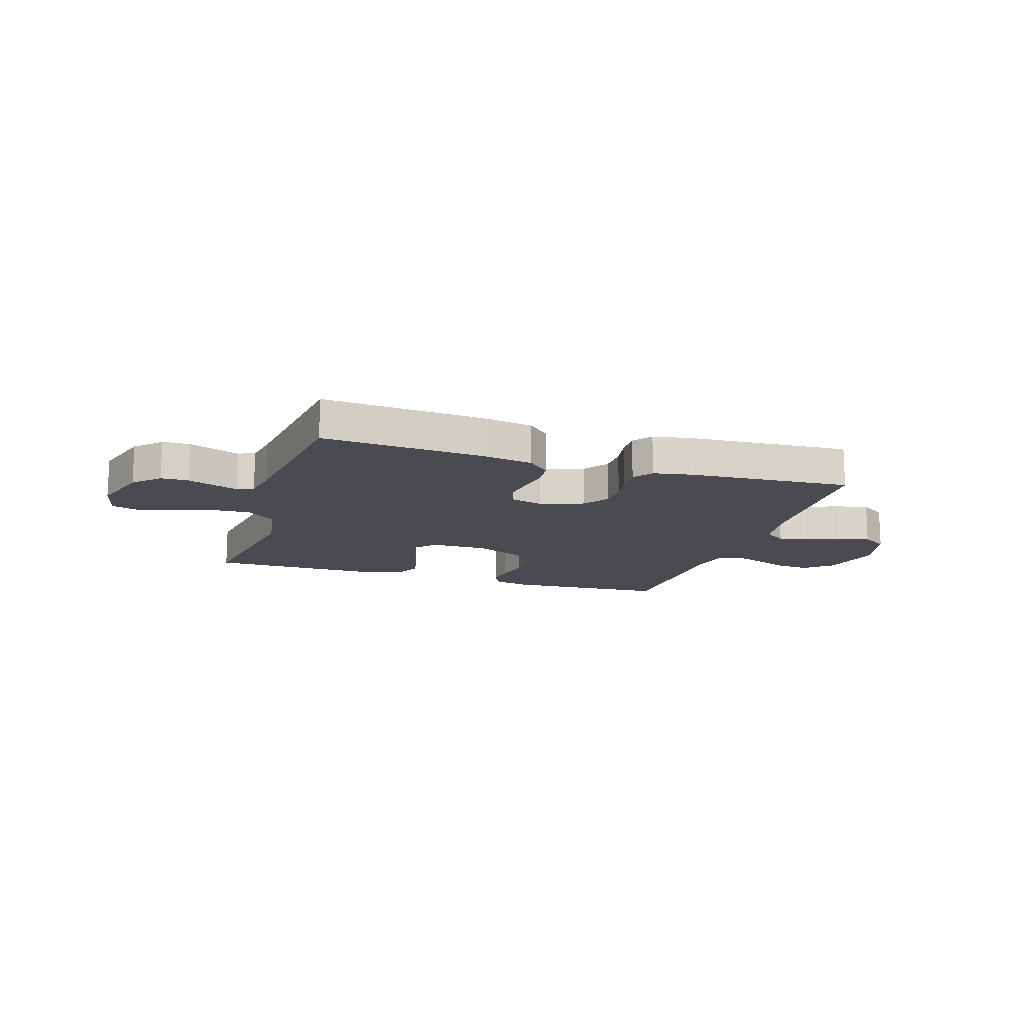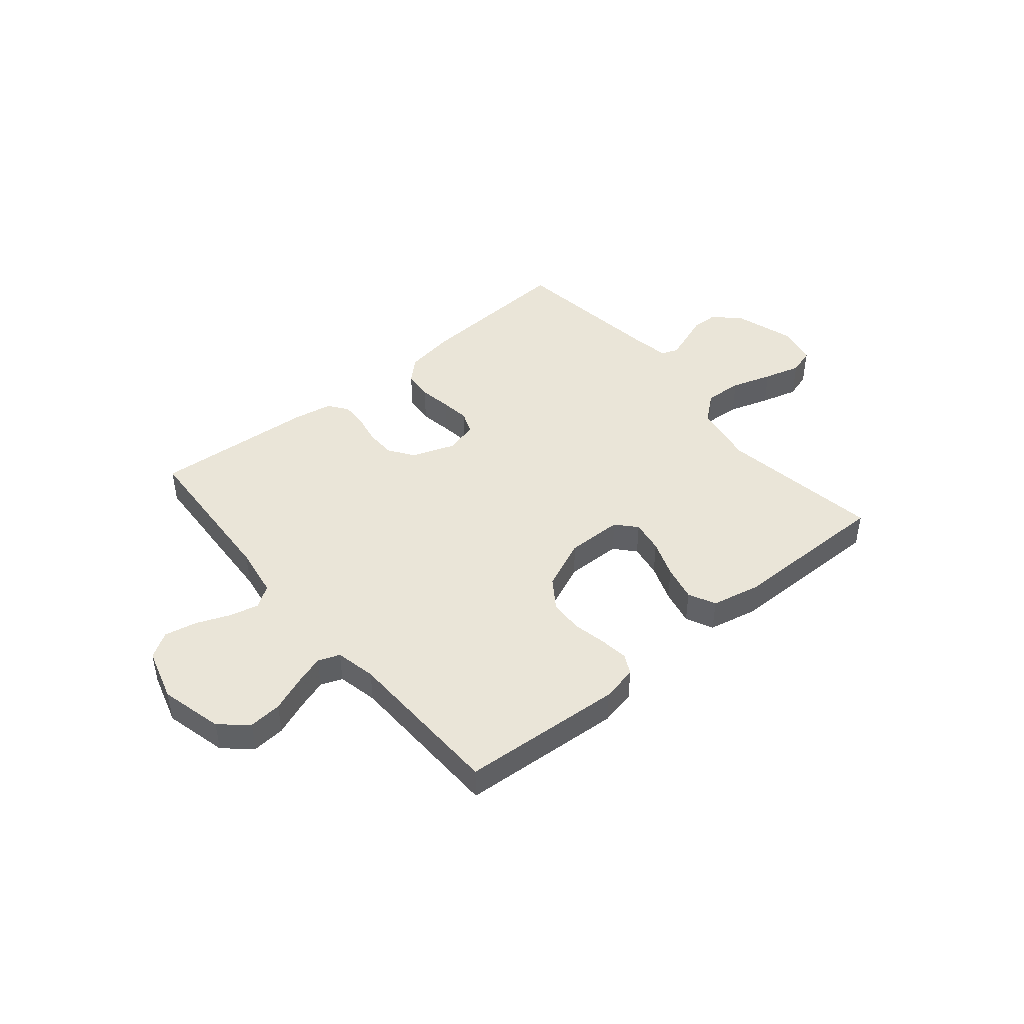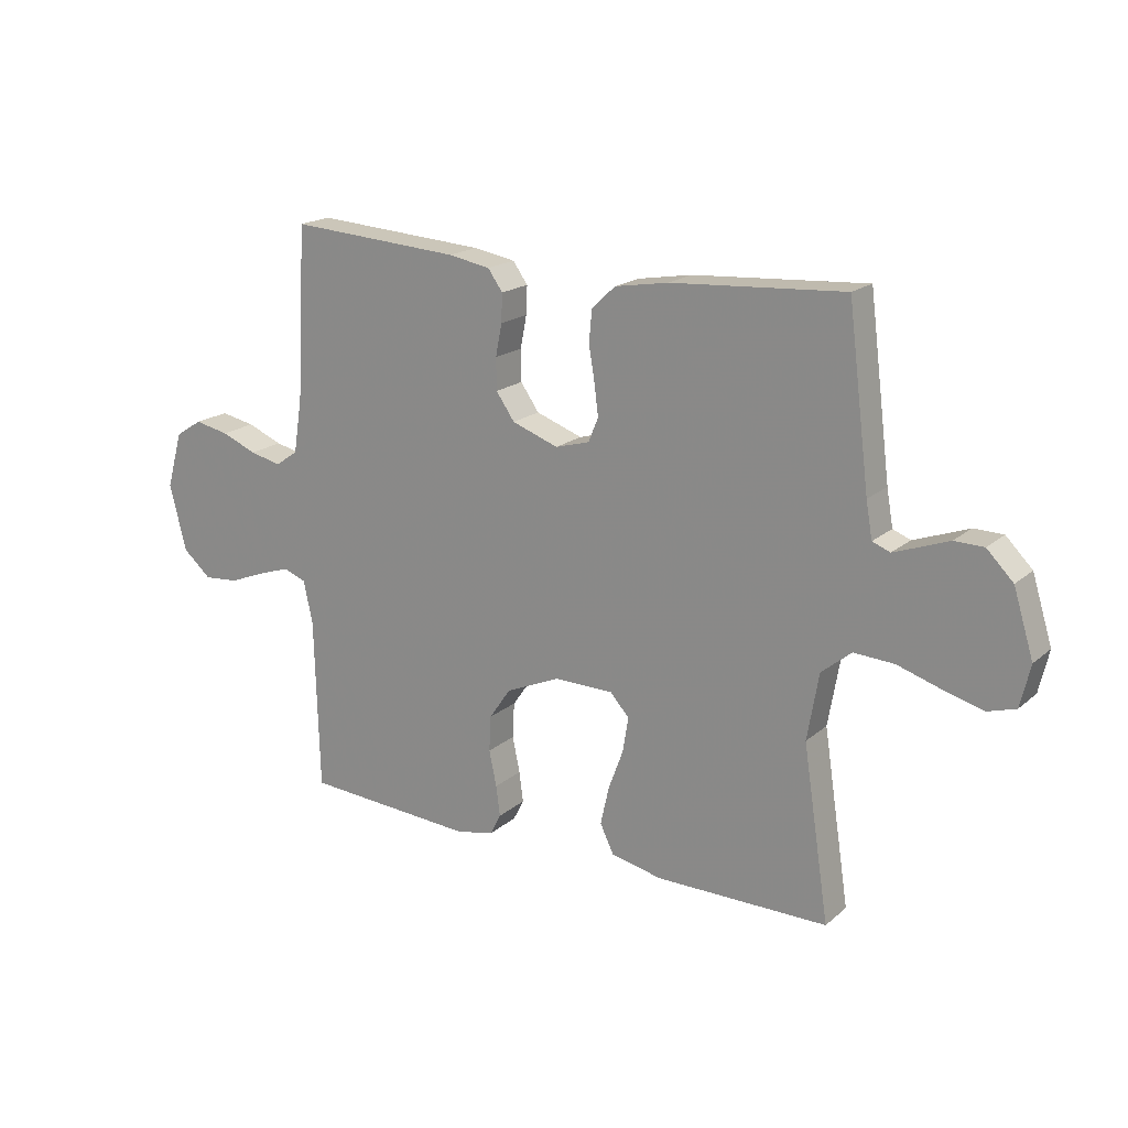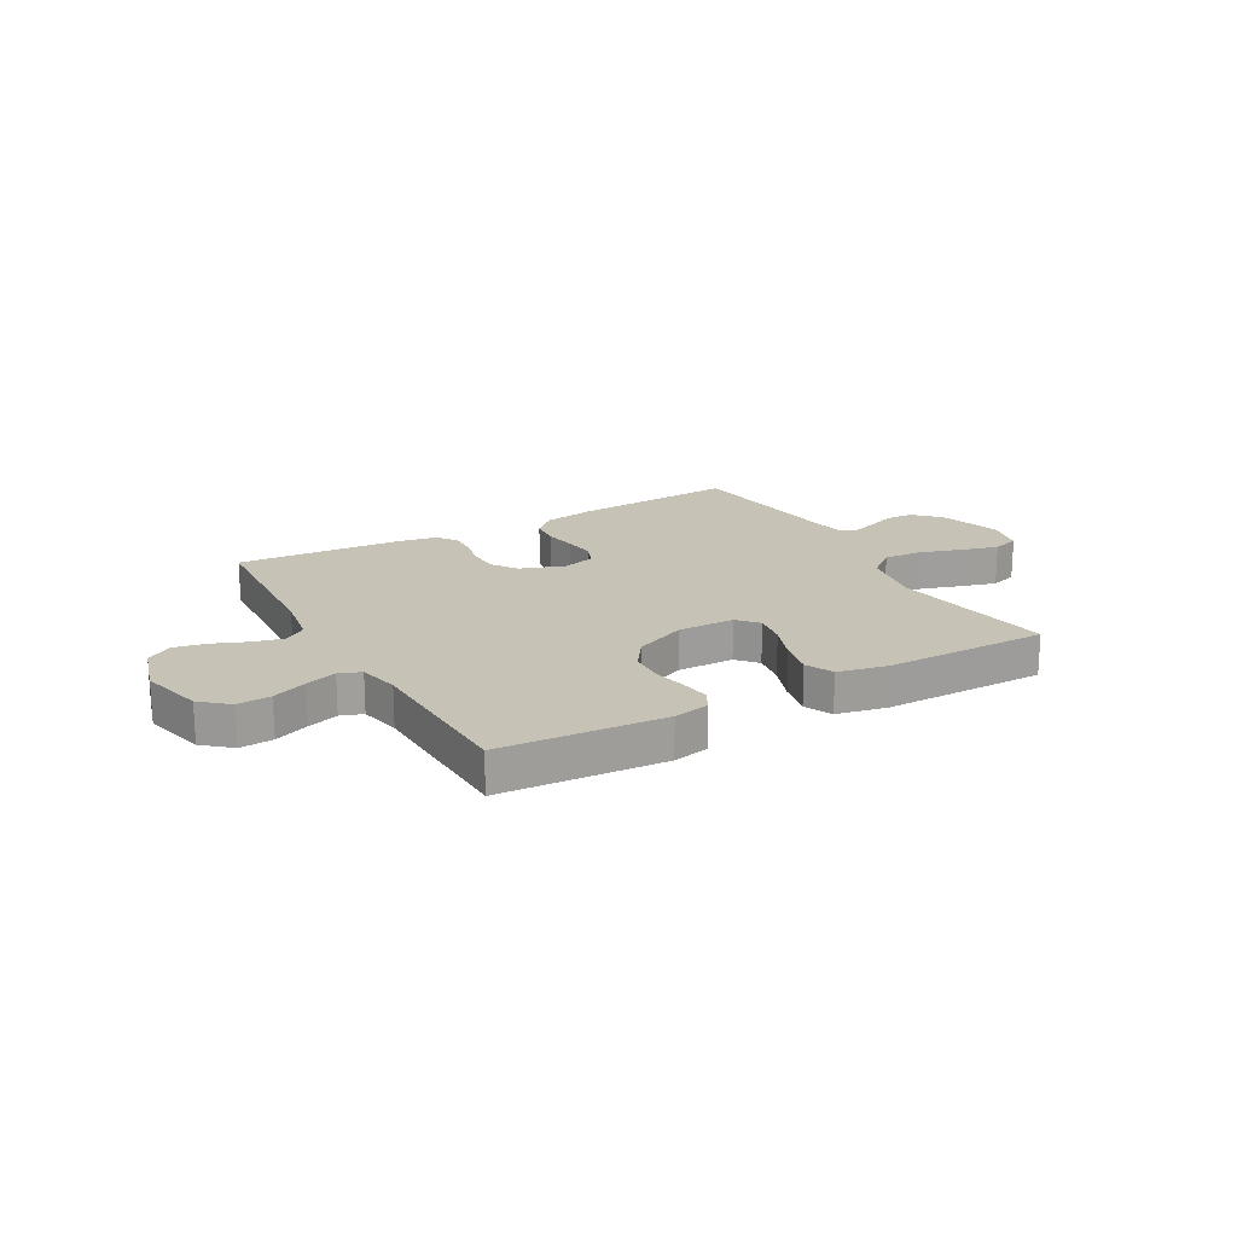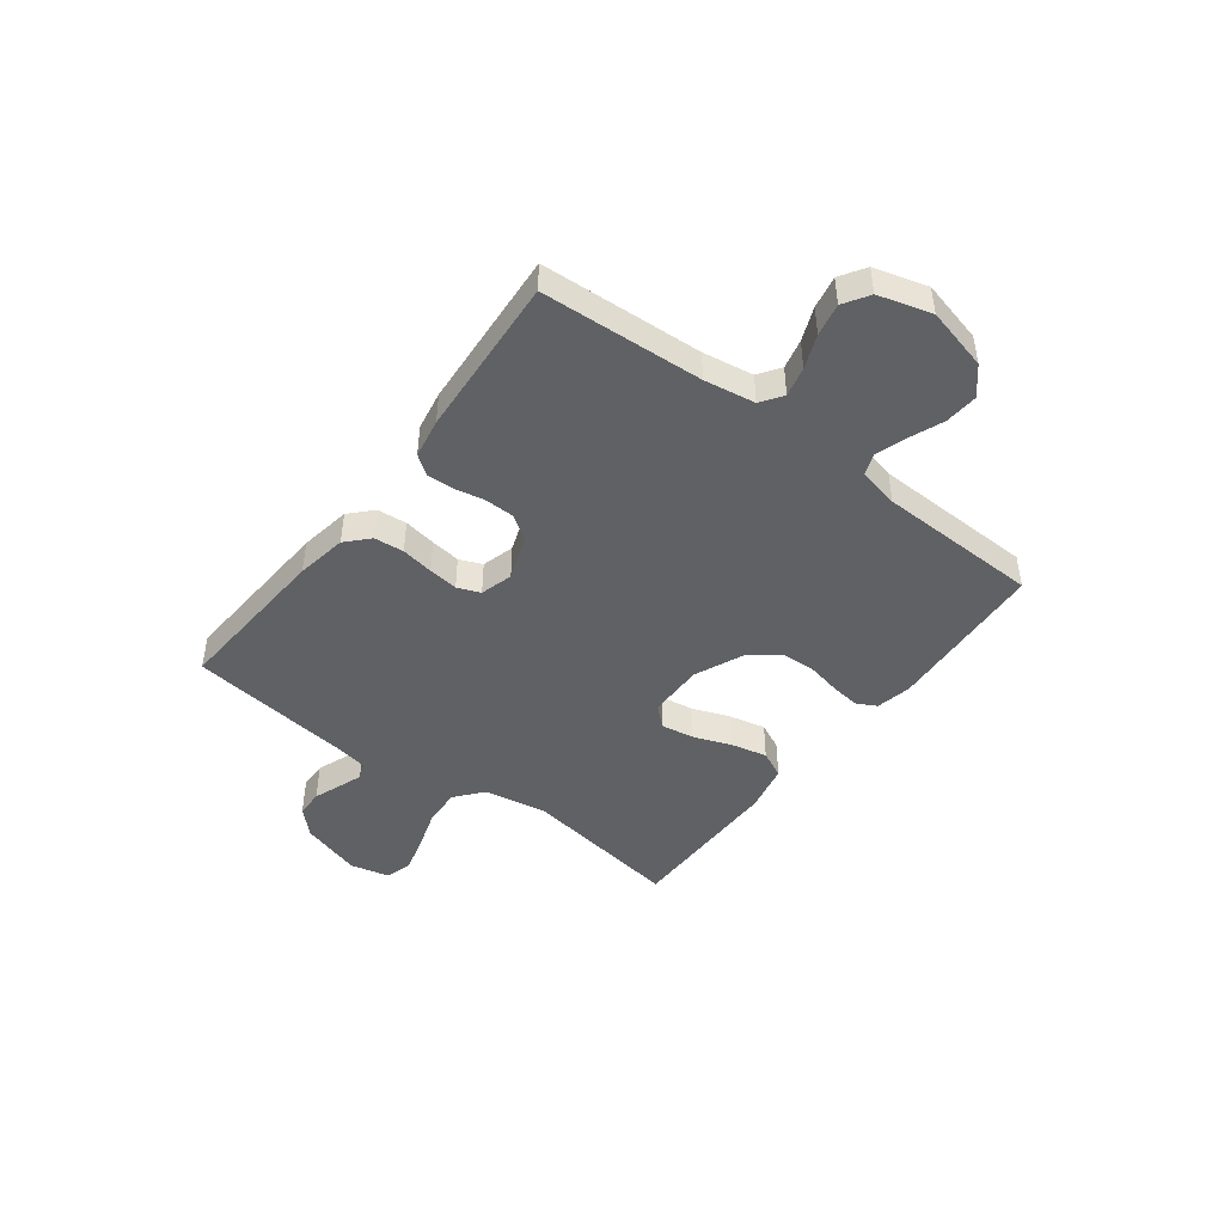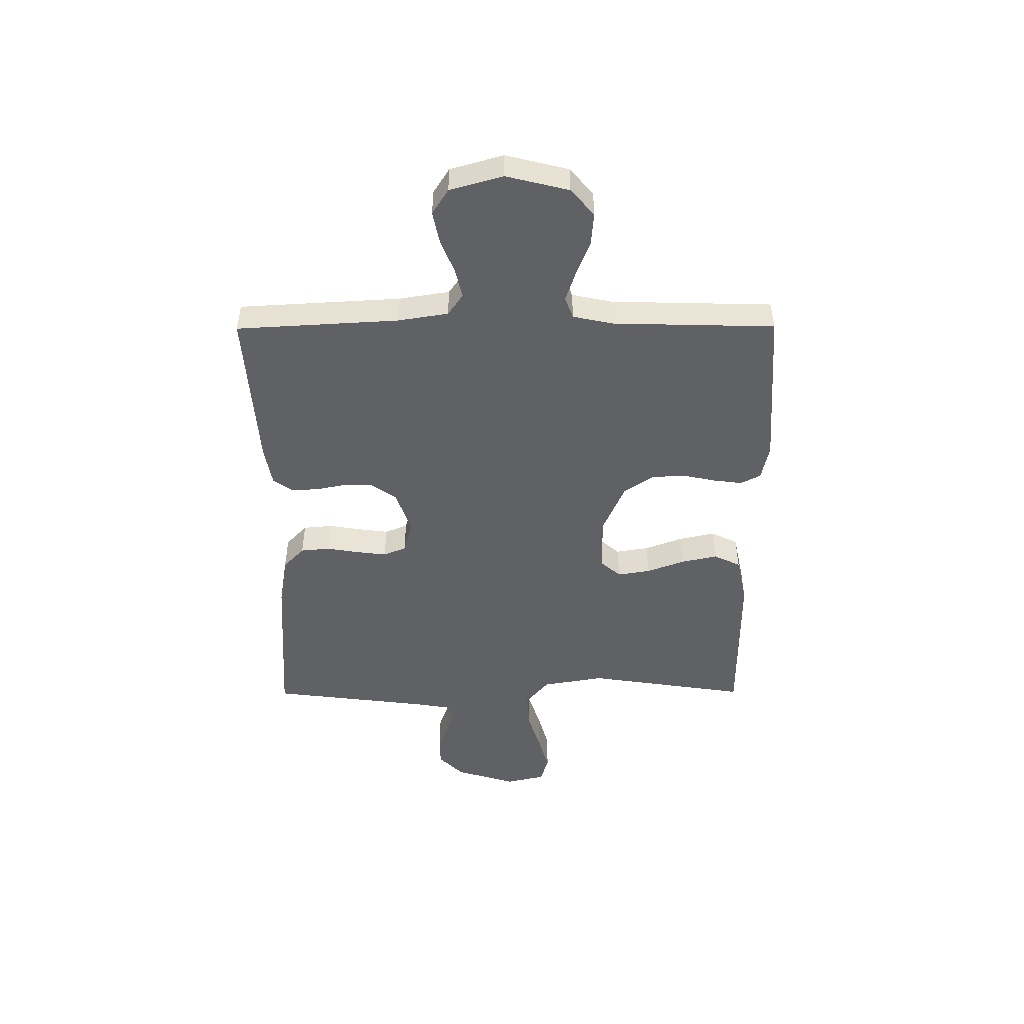
<metadata>
{"format":"obj","ext":"obj","renderer":"f3d","projection":"perspective","resolution":1024,"background":"white","views":[{"elev":-14.5,"azim":-17.7,"up":"+Y"},{"elev":44.5,"azim":140.3,"up":"+Y"},{"elev":18.5,"azim":-147.0,"up":"+Z"},{"elev":19.1,"azim":150.7,"up":"+Y"},{"elev":-45.7,"azim":52.9,"up":"+Y"},{"elev":-48.2,"azim":90.3,"up":"+Y"}]}
</metadata>
<code>
v 0.5 0.07 -0.5
v 0.2 0.07 -0.519
v 0.134 0.07 -0.505
v 0.115 0.07 -0.468
v 0.122 0.07 -0.415
v 0.135 0.07 -0.353
v 0.132 0.07 -0.291
v 0.094 0.07 -0.236
v 0 0.07 -0.195
v -0.104 0.07 -0.196
v -0.137 0.07 -0.233
v -0.127 0.07 -0.294
v -0.101 0.07 -0.364
v -0.086 0.07 -0.431
v -0.11 0.07 -0.481
v -0.2 0.07 -0.5
v -0.5 0.07 -0.5
v -0.454 0.07 -0.2
v -0.474 0.07 -0.084
v -0.526 0.07 -0.041
v -0.596 0.07 -0.045
v -0.672 0.07 -0.069
v -0.741 0.07 -0.088
v -0.79 0.07 -0.073
v -0.807 0.07 0
v -0.772 0.07 0.113
v -0.726 0.07 0.159
v -0.675 0.07 0.16
v -0.624 0.07 0.141
v -0.58 0.07 0.125
v -0.549 0.07 0.137
v -0.538 0.07 0.2
v -0.5 0.07 0.5
v -0.2 0.07 0.48
v -0.106 0.07 0.464
v -0.065 0.07 0.425
v -0.06 0.07 0.37
v -0.07 0.07 0.31
v -0.077 0.07 0.255
v -0.06 0.07 0.213
v 0 0.07 0.196
v 0.081 0.07 0.225
v 0.113 0.07 0.271
v 0.114 0.07 0.326
v 0.103 0.07 0.382
v 0.101 0.07 0.431
v 0.127 0.07 0.467
v 0.2 0.07 0.48
v 0.5 0.07 0.5
v 0.517 0.07 0.2
v 0.532 0.07 0.106
v 0.572 0.07 0.078
v 0.627 0.07 0.091
v 0.689 0.07 0.116
v 0.749 0.07 0.128
v 0.796 0.07 0.098
v 0.824 0.07 0
v 0.795 0.07 -0.116
v 0.745 0.07 -0.159
v 0.684 0.07 -0.154
v 0.621 0.07 -0.129
v 0.564 0.07 -0.11
v 0.524 0.07 -0.125
v 0.508 0.07 -0.2
v 0.5 0 -0.5
v 0.2 0 -0.519
v 0.134 0 -0.505
v 0.115 0 -0.468
v 0.122 0 -0.415
v 0.135 0 -0.353
v 0.132 0 -0.291
v 0.094 0 -0.236
v 0 0 -0.195
v -0.104 0 -0.196
v -0.137 0 -0.233
v -0.127 0 -0.294
v -0.101 0 -0.364
v -0.086 0 -0.431
v -0.11 0 -0.481
v -0.2 0 -0.5
v -0.5 0 -0.5
v -0.454 0 -0.2
v -0.474 0 -0.084
v -0.526 0 -0.041
v -0.596 0 -0.045
v -0.672 0 -0.069
v -0.741 0 -0.088
v -0.79 0 -0.073
v -0.807 0 0
v -0.772 0 0.113
v -0.726 0 0.159
v -0.675 0 0.16
v -0.624 0 0.141
v -0.58 0 0.125
v -0.549 0 0.137
v -0.538 0 0.2
v -0.5 0 0.5
v -0.2 0 0.48
v -0.106 0 0.464
v -0.065 0 0.425
v -0.06 0 0.37
v -0.07 0 0.31
v -0.077 0 0.255
v -0.06 0 0.213
v 0 0 0.196
v 0.081 0 0.225
v 0.113 0 0.271
v 0.114 0 0.326
v 0.103 0 0.382
v 0.101 0 0.431
v 0.127 0 0.467
v 0.2 0 0.48
v 0.5 0 0.5
v 0.517 0 0.2
v 0.532 0 0.106
v 0.572 0 0.078
v 0.627 0 0.091
v 0.689 0 0.116
v 0.749 0 0.128
v 0.796 0 0.098
v 0.824 0 0
v 0.795 0 -0.116
v 0.745 0 -0.159
v 0.684 0 -0.154
v 0.621 0 -0.129
v 0.564 0 -0.11
v 0.524 0 -0.125
v 0.508 0 -0.2
f 58 59 60 61
f 58 61 62
f 57 58 62
f 56 57 62 63
f 53 54 55 56
f 52 53 56 63
f 47 48 49 50
f 47 50 51
f 44 45 46 47
f 43 44 47 51
f 42 43 51 52
f 35 36 37 38
f 35 38 39
f 32 33 34 35
f 31 32 35 39
f 30 31 39 40
f 26 27 28 29
f 26 29 30
f 25 26 30
f 21 22 23 24
f 21 24 25 30
f 15 16 17 18
f 15 18 19
f 12 13 14 15
f 11 12 15 19
f 10 11 19 20
f 3 4 5 6
f 1 2 3 6
f 64 1 6 7
f 63 64 7 8
f 41 42 52 63
f 41 63 8 9
f 20 21 30 40
f 20 40 41
f 9 10 20 41
f 125 124 123 122
f 126 125 122
f 126 122 121
f 127 126 121 120
f 120 119 118 117
f 127 120 117 116
f 114 113 112 111
f 115 114 111
f 111 110 109 108
f 115 111 108 107
f 116 115 107 106
f 102 101 100 99
f 103 102 99
f 99 98 97 96
f 103 99 96 95
f 104 103 95 94
f 93 92 91 90
f 94 93 90
f 94 90 89
f 88 87 86 85
f 94 89 88 85
f 82 81 80 79
f 83 82 79
f 79 78 77 76
f 83 79 76 75
f 84 83 75 74
f 70 69 68 67
f 70 67 66 65
f 71 70 65 128
f 72 71 128 127
f 127 116 106 105
f 73 72 127 105
f 104 94 85 84
f 105 104 84
f 105 84 74 73
f 1 65 66 2
f 2 66 67 3
f 3 67 68 4
f 4 68 69 5
f 5 69 70 6
f 6 70 71 7
f 7 71 72 8
f 8 72 73 9
f 9 73 74 10
f 10 74 75 11
f 11 75 76 12
f 12 76 77 13
f 13 77 78 14
f 14 78 79 15
f 15 79 80 16
f 16 80 81 17
f 17 81 82 18
f 18 82 83 19
f 19 83 84 20
f 20 84 85 21
f 21 85 86 22
f 22 86 87 23
f 23 87 88 24
f 24 88 89 25
f 25 89 90 26
f 26 90 91 27
f 27 91 92 28
f 28 92 93 29
f 29 93 94 30
f 30 94 95 31
f 31 95 96 32
f 32 96 97 33
f 33 97 98 34
f 34 98 99 35
f 35 99 100 36
f 36 100 101 37
f 37 101 102 38
f 38 102 103 39
f 39 103 104 40
f 40 104 105 41
f 41 105 106 42
f 42 106 107 43
f 43 107 108 44
f 44 108 109 45
f 45 109 110 46
f 46 110 111 47
f 47 111 112 48
f 48 112 113 49
f 49 113 114 50
f 50 114 115 51
f 51 115 116 52
f 52 116 117 53
f 53 117 118 54
f 54 118 119 55
f 55 119 120 56
f 56 120 121 57
f 57 121 122 58
f 58 122 123 59
f 59 123 124 60
f 60 124 125 61
f 61 125 126 62
f 62 126 127 63
f 63 127 128 64
f 64 128 65 1

</code>
